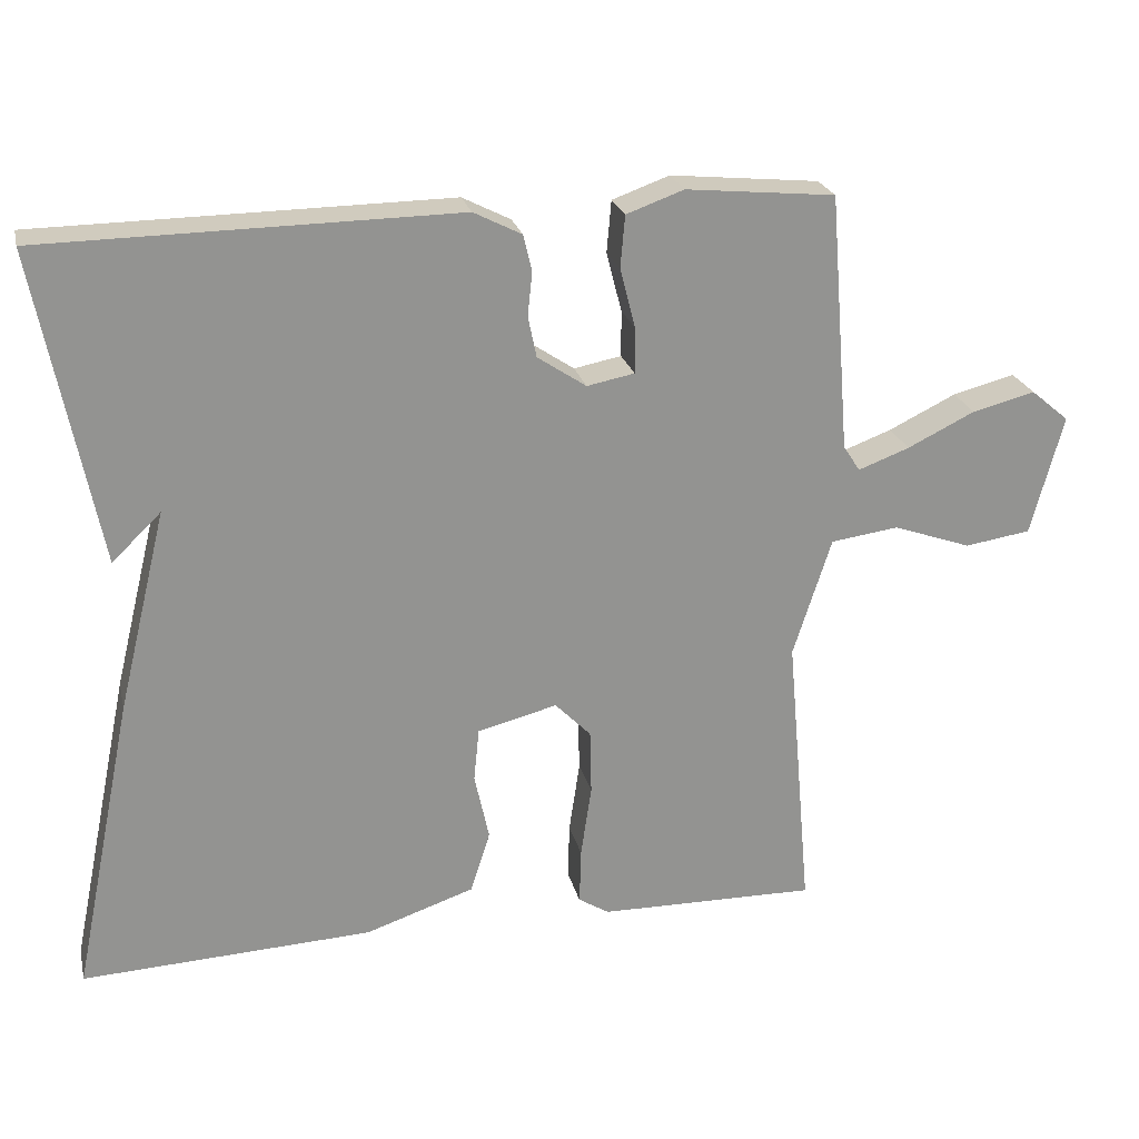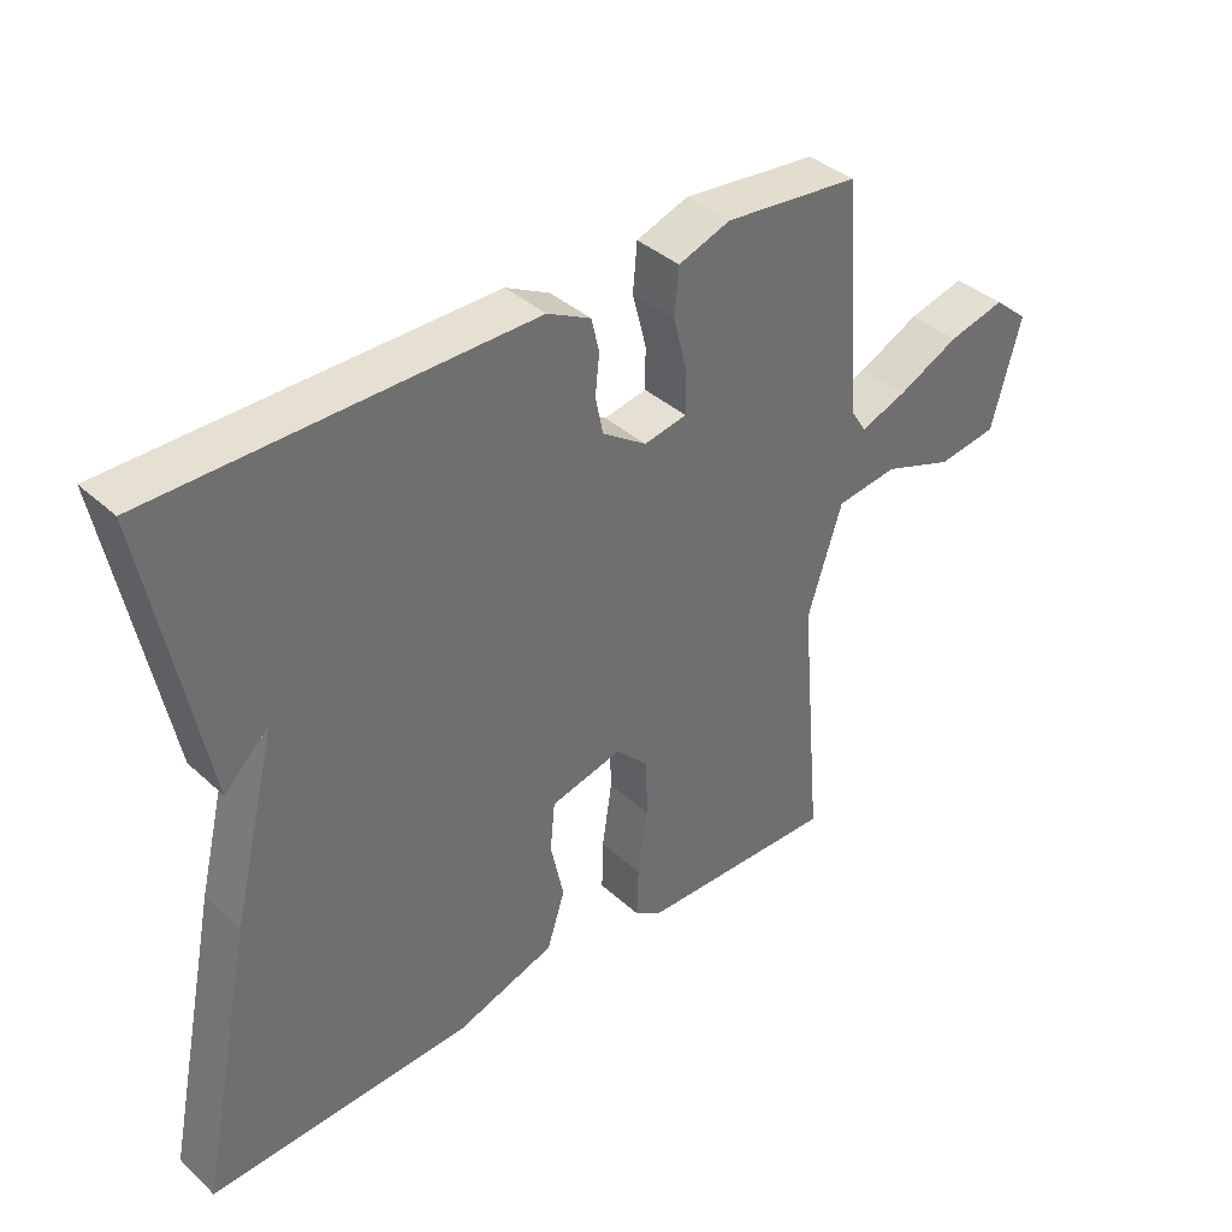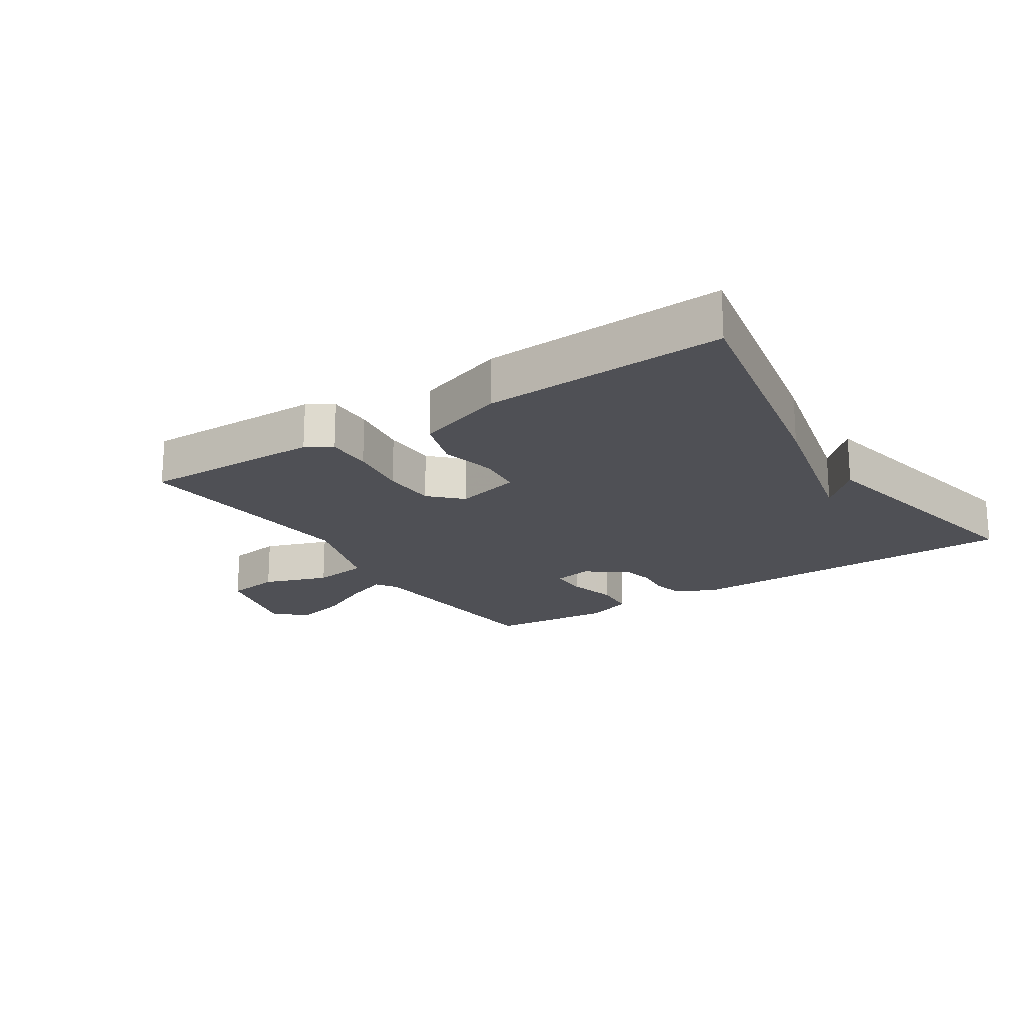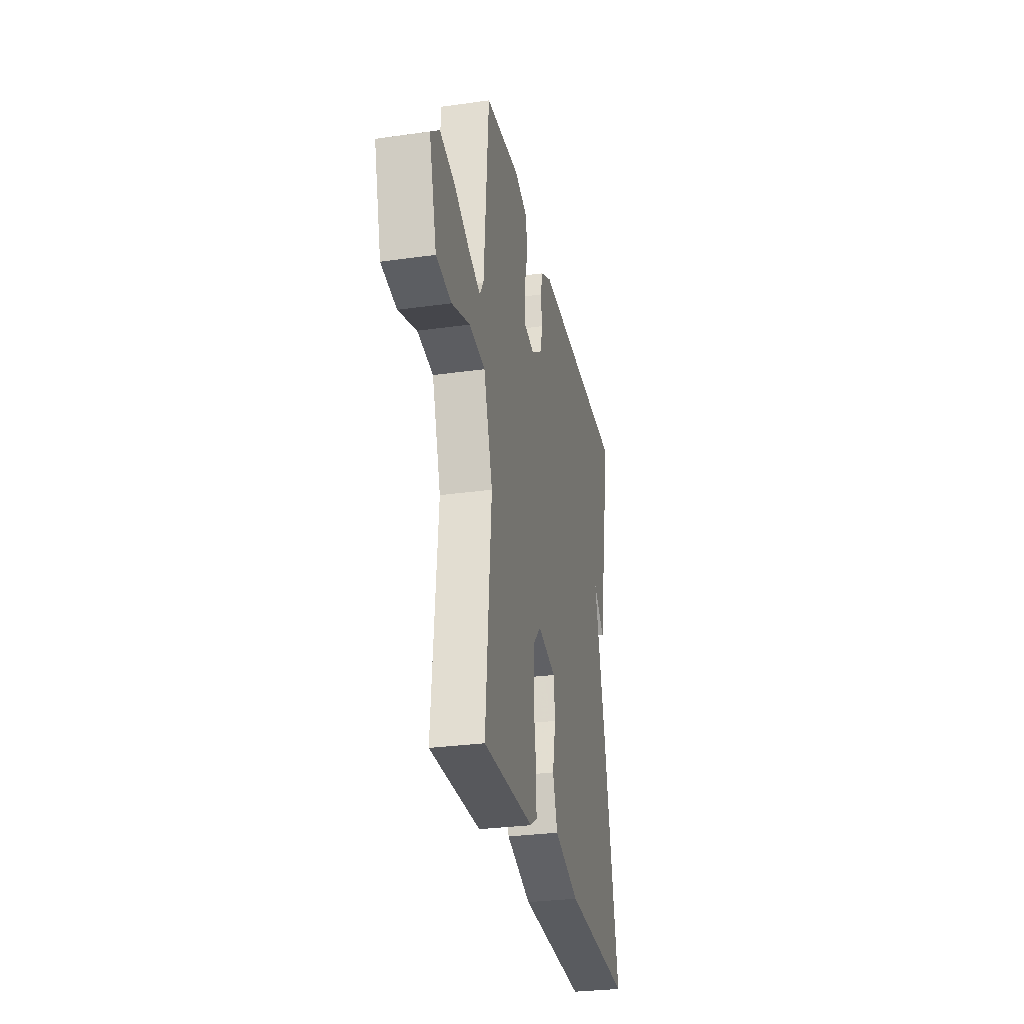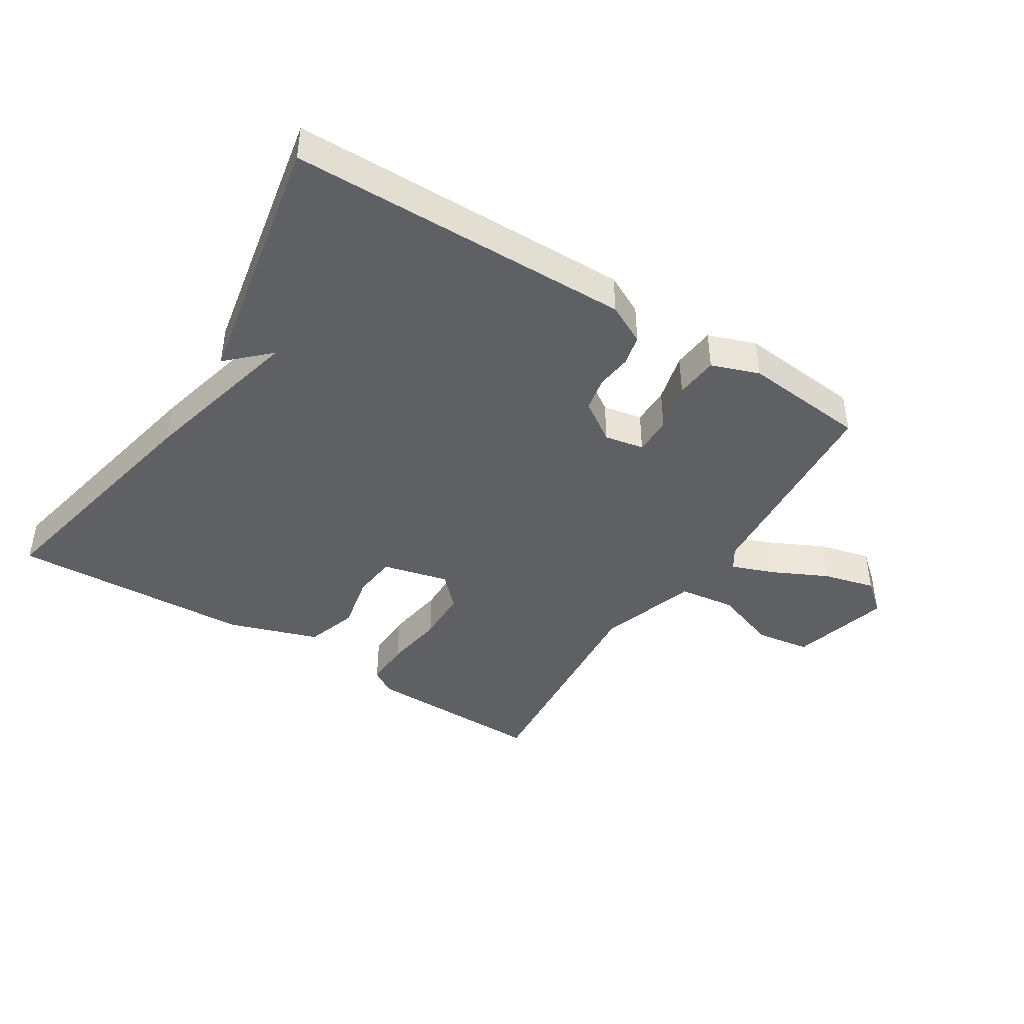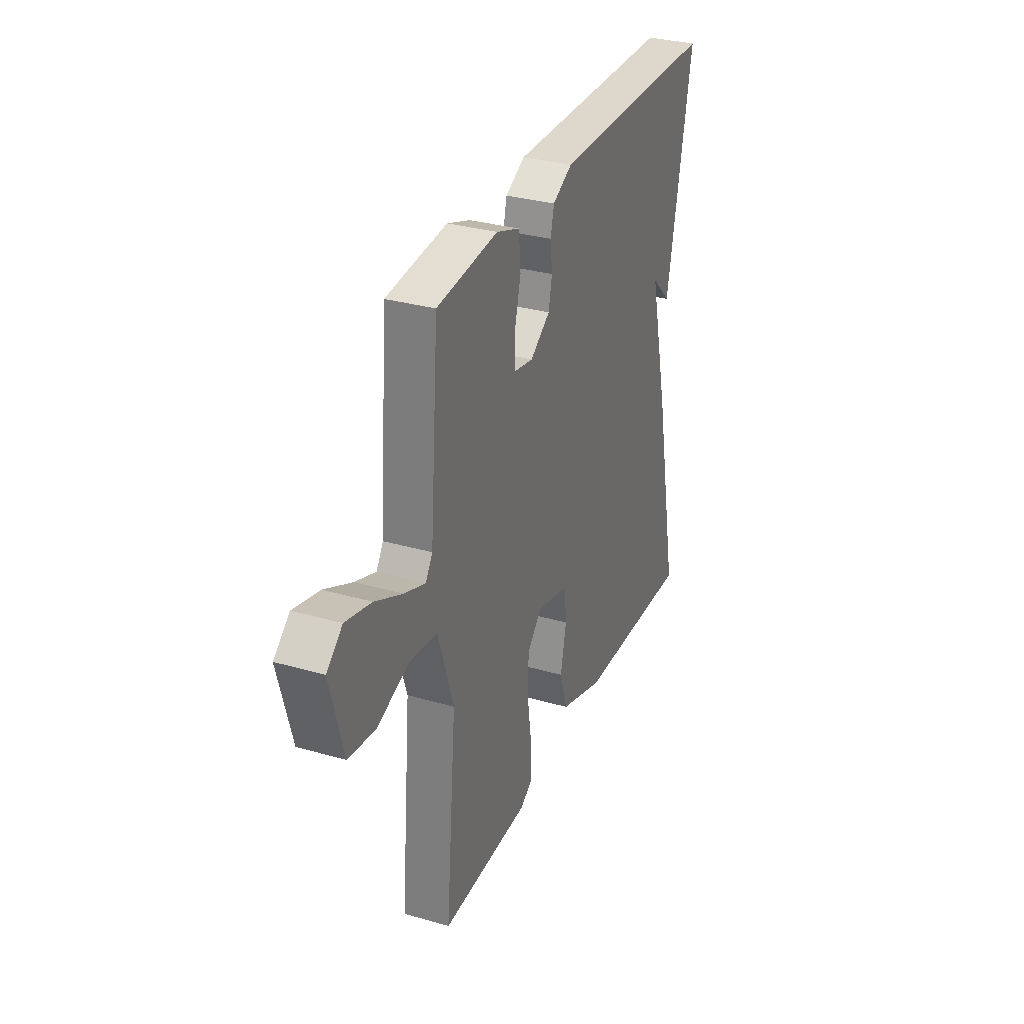
<metadata>
{"format":"obj","ext":"obj","renderer":"f3d","projection":"perspective","resolution":1024,"background":"white","views":[{"elev":23.5,"azim":-13.1,"up":"+Z"},{"elev":38.3,"azim":-41.2,"up":"+Z"},{"elev":-19.3,"azim":-146.7,"up":"+Y"},{"elev":-29.4,"azim":101.7,"up":"+Z"},{"elev":-42.8,"azim":-32.3,"up":"+Y"},{"elev":31.8,"azim":112.1,"up":"+Z"}]}
</metadata>
<code>
v -0.5 0.07 0.5
v 0.039 0.07 0.507
v 0.102 0.07 0.475
v 0.113 0.07 0.427
v 0.107 0.07 0.371
v 0.118 0.07 0.317
v 0.182 0.07 0.274
v 0.244 0.07 0.286
v 0.244 0.07 0.346
v 0.224 0.07 0.424
v 0.23 0.07 0.492
v 0.305 0.07 0.519
v 0.5 0.07 0.5
v 0.527 0.07 0.163
v 0.549 0.07 0.129
v 0.616 0.07 0.154
v 0.704 0.07 0.197
v 0.786 0.07 0.218
v 0.836 0.07 0.176
v 0.794 0.07 0.019
v 0.708 0.07 0.006
v 0.606 0.07 0.042
v 0.517 0.07 0.03
v 0.467 0.07 -0.126
v 0.5 0.07 -0.5
v 0.214 0.07 -0.496
v 0.174 0.07 -0.471
v 0.176 0.07 -0.397
v 0.19 0.07 -0.302
v 0.188 0.07 -0.217
v 0.141 0.07 -0.169
v 0.037 0.07 -0.195
v 0.03 0.07 -0.265
v 0.049 0.07 -0.353
v 0.023 0.07 -0.434
v -0.119 0.07 -0.482
v -0.5 0.07 -0.5
v -0.42 0.07 -0.109
v -0.356 0.07 0.153
v -0.42 0.07 0.091
v -0.5 0 0.5
v 0.039 0 0.507
v 0.102 0 0.475
v 0.113 0 0.427
v 0.107 0 0.371
v 0.118 0 0.317
v 0.182 0 0.274
v 0.244 0 0.286
v 0.244 0 0.346
v 0.224 0 0.424
v 0.23 0 0.492
v 0.305 0 0.519
v 0.5 0 0.5
v 0.527 0 0.163
v 0.549 0 0.129
v 0.616 0 0.154
v 0.704 0 0.197
v 0.786 0 0.218
v 0.836 0 0.176
v 0.794 0 0.019
v 0.708 0 0.006
v 0.606 0 0.042
v 0.517 0 0.03
v 0.467 0 -0.126
v 0.5 0 -0.5
v 0.214 0 -0.496
v 0.174 0 -0.471
v 0.176 0 -0.397
v 0.19 0 -0.302
v 0.188 0 -0.217
v 0.141 0 -0.169
v 0.037 0 -0.195
v 0.03 0 -0.265
v 0.049 0 -0.353
v 0.023 0 -0.434
v -0.119 0 -0.482
v -0.5 0 -0.5
v -0.42 0 -0.109
v -0.356 0 0.153
v -0.42 0 0.091
f 39 40 1
f 37 38 39
f 36 37 39
f 35 36 39
f 34 35 39
f 33 34 39
f 1 2 3
f 39 1 3
f 33 39 3
f 32 33 3
f 27 28 29
f 26 27 29
f 25 26 29
f 24 25 29
f 23 24 29 30
f 20 21 22
f 19 20 22
f 18 19 22
f 17 18 22
f 16 17 22
f 15 16 22 23
f 23 30 31
f 15 23 31
f 14 15 31
f 12 13 14
f 11 12 14
f 10 11 14
f 9 10 14
f 32 3 4 5
f 32 5 6
f 31 32 6 7
f 14 31 7 8
f 8 9 14
f 41 80 79
f 79 78 77
f 79 77 76
f 79 76 75
f 79 75 74
f 79 74 73
f 43 42 41
f 43 41 79
f 43 79 73
f 43 73 72
f 69 68 67
f 69 67 66
f 69 66 65
f 69 65 64
f 70 69 64 63
f 62 61 60
f 62 60 59
f 62 59 58
f 62 58 57
f 62 57 56
f 63 62 56 55
f 71 70 63
f 71 63 55
f 71 55 54
f 54 53 52
f 54 52 51
f 54 51 50
f 54 50 49
f 45 44 43 72
f 46 45 72
f 47 46 72 71
f 48 47 71 54
f 54 49 48
f 1 41 42 2
f 2 42 43 3
f 3 43 44 4
f 4 44 45 5
f 5 45 46 6
f 6 46 47 7
f 7 47 48 8
f 8 48 49 9
f 9 49 50 10
f 10 50 51 11
f 11 51 52 12
f 12 52 53 13
f 13 53 54 14
f 14 54 55 15
f 15 55 56 16
f 16 56 57 17
f 17 57 58 18
f 18 58 59 19
f 19 59 60 20
f 20 60 61 21
f 21 61 62 22
f 22 62 63 23
f 23 63 64 24
f 24 64 65 25
f 25 65 66 26
f 26 66 67 27
f 27 67 68 28
f 28 68 69 29
f 29 69 70 30
f 30 70 71 31
f 31 71 72 32
f 32 72 73 33
f 33 73 74 34
f 34 74 75 35
f 35 75 76 36
f 36 76 77 37
f 37 77 78 38
f 38 78 79 39
f 39 79 80 40
f 40 80 41 1

</code>
